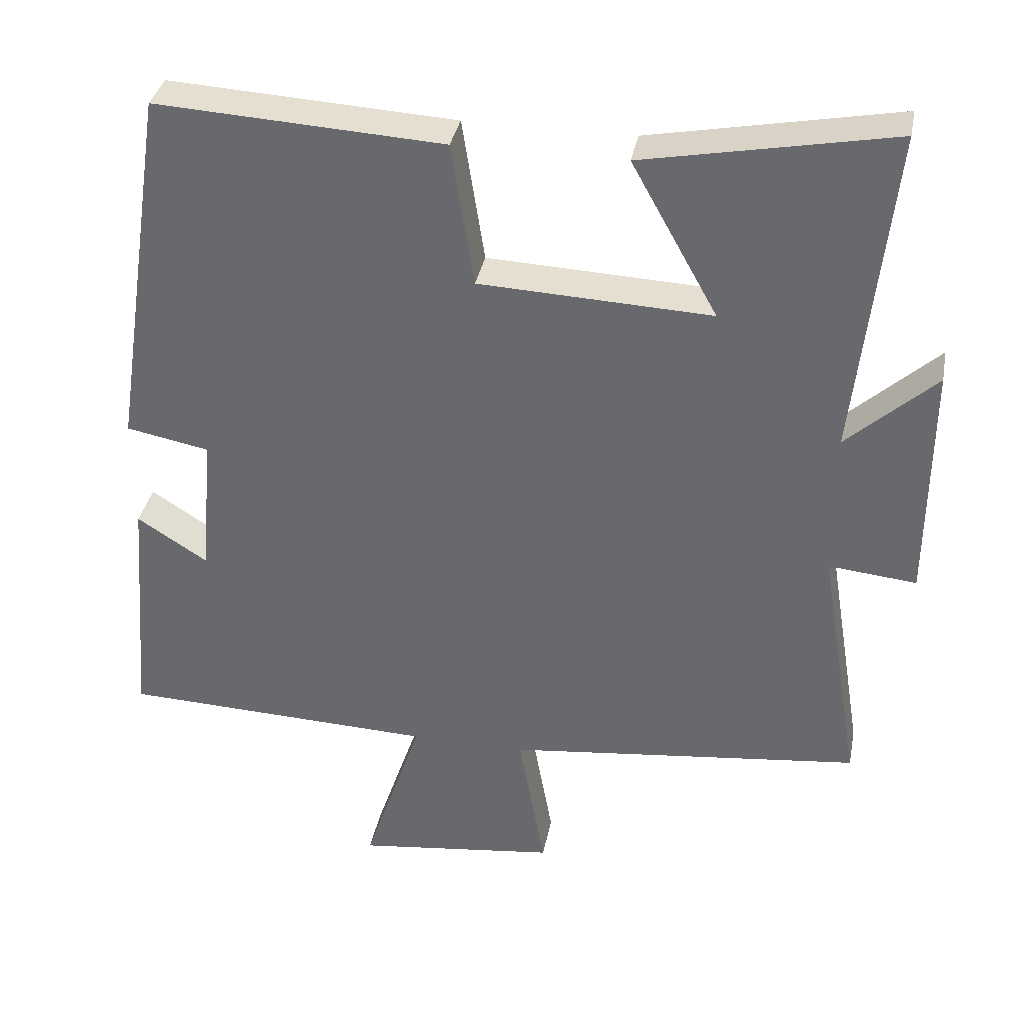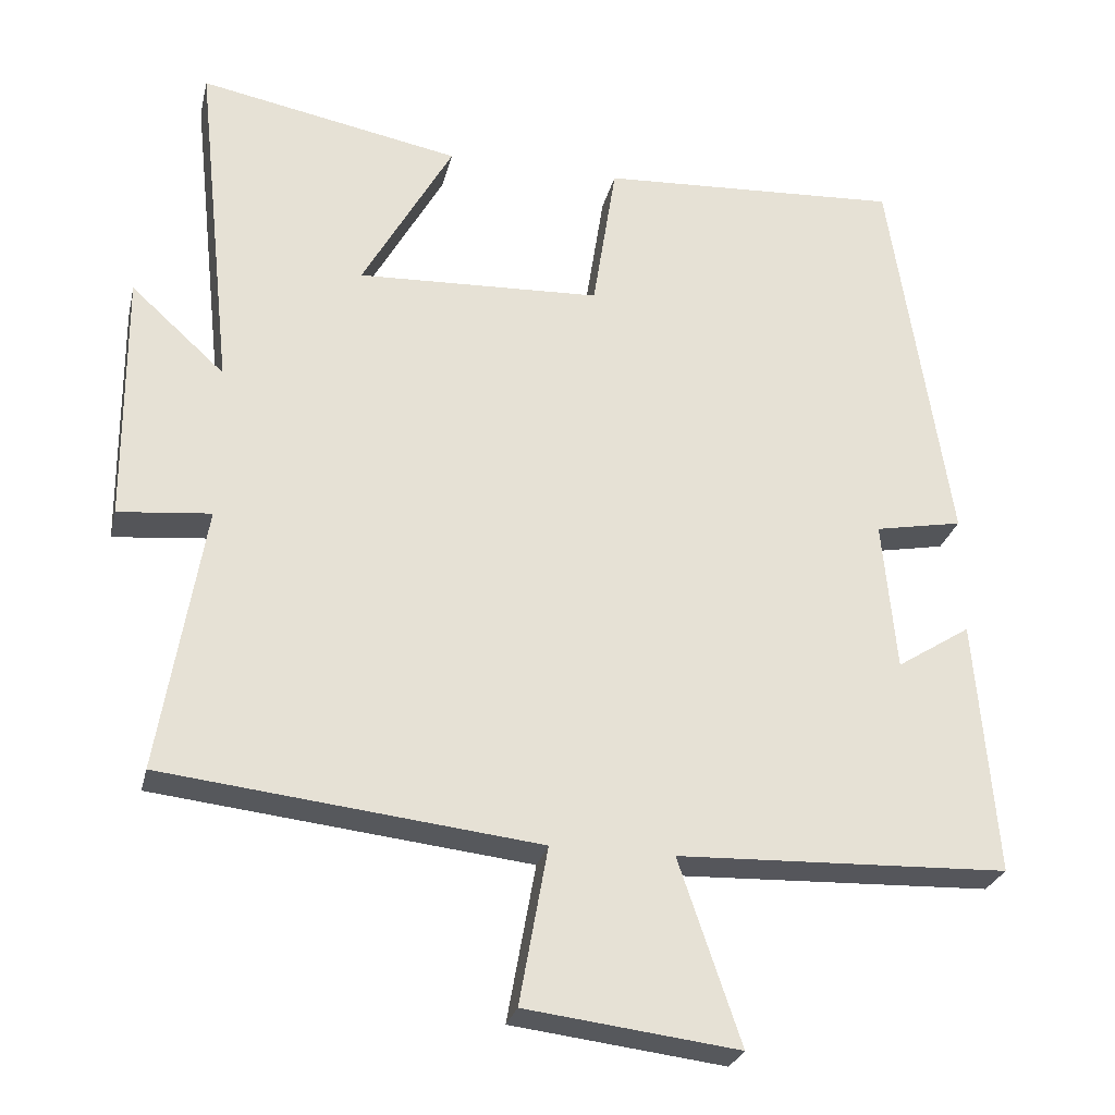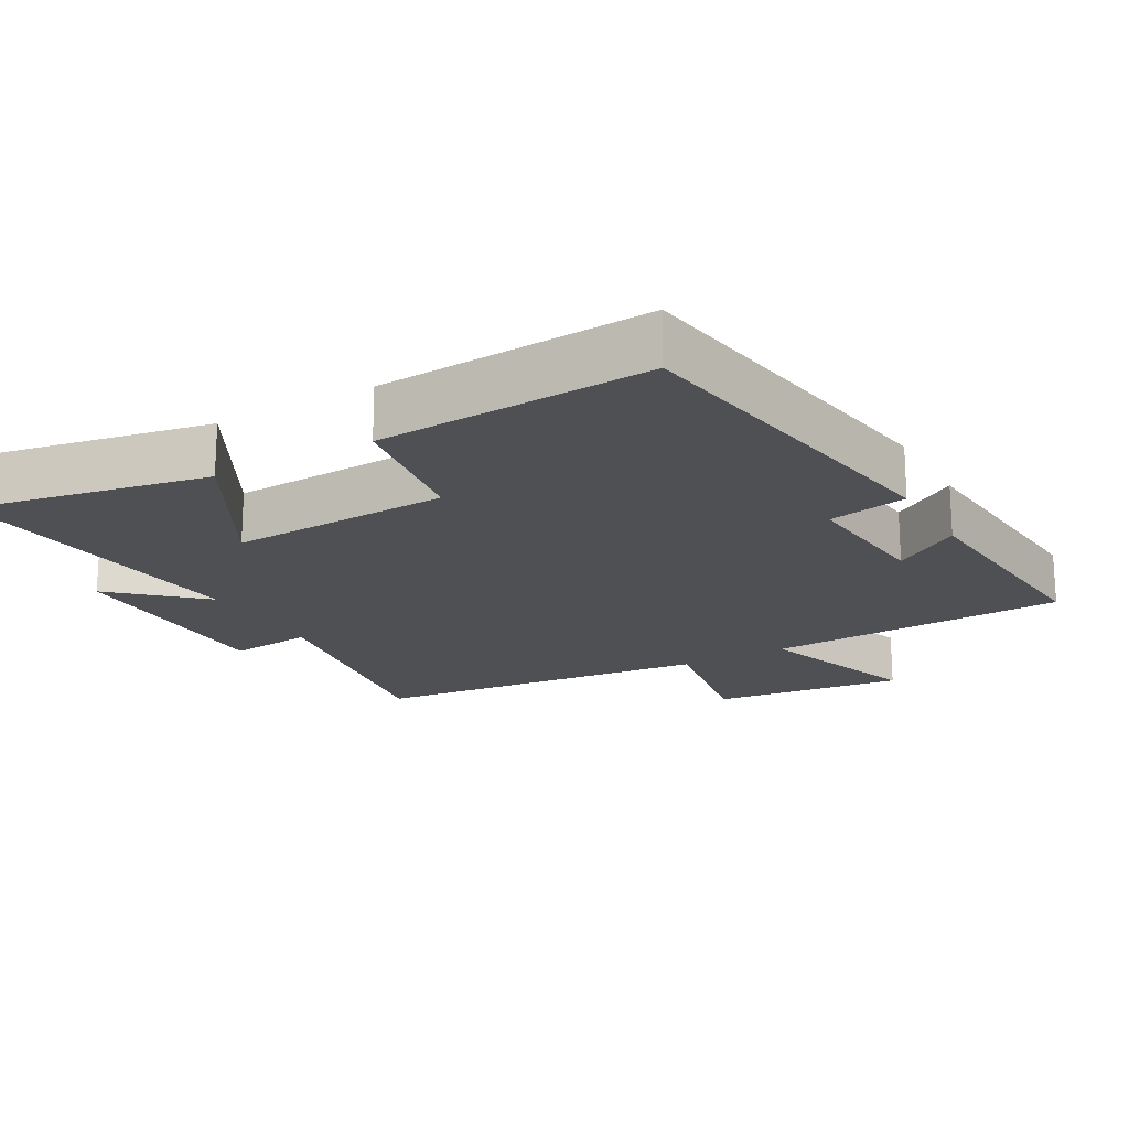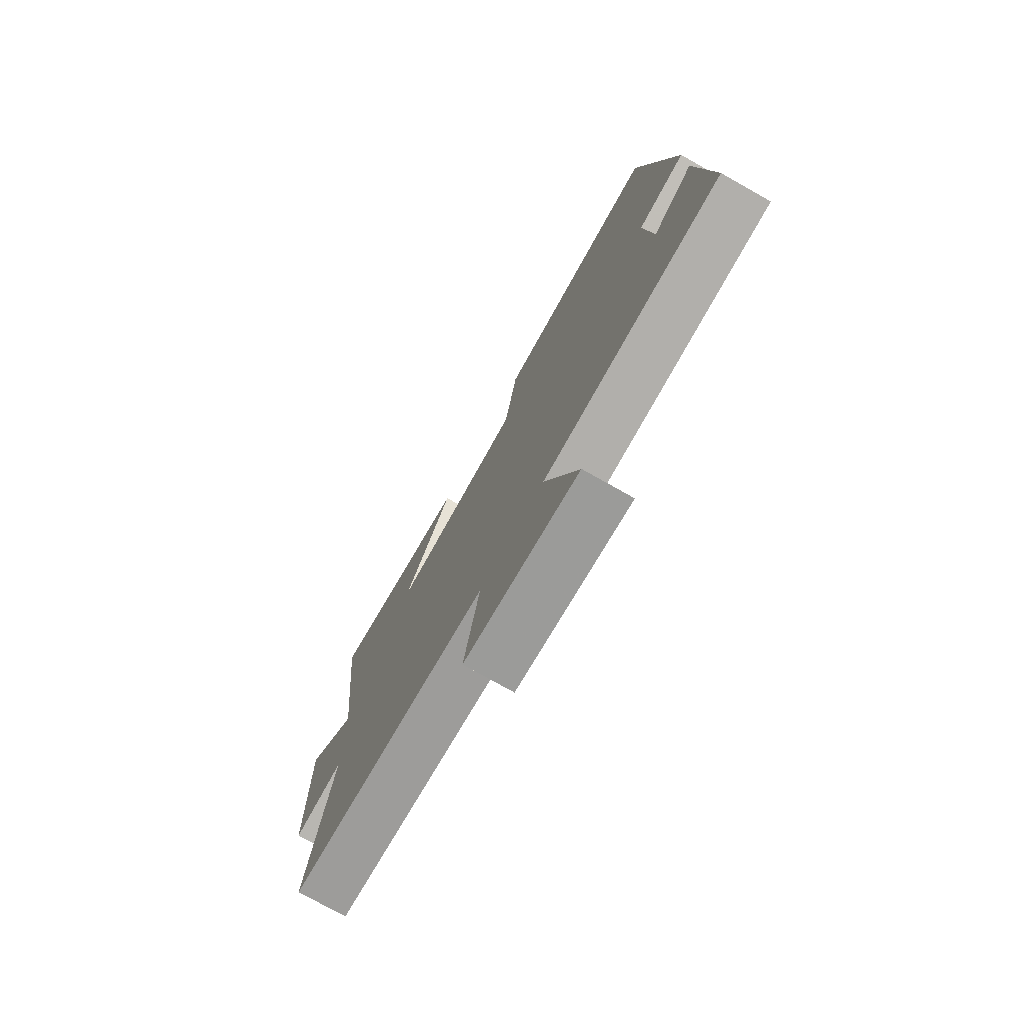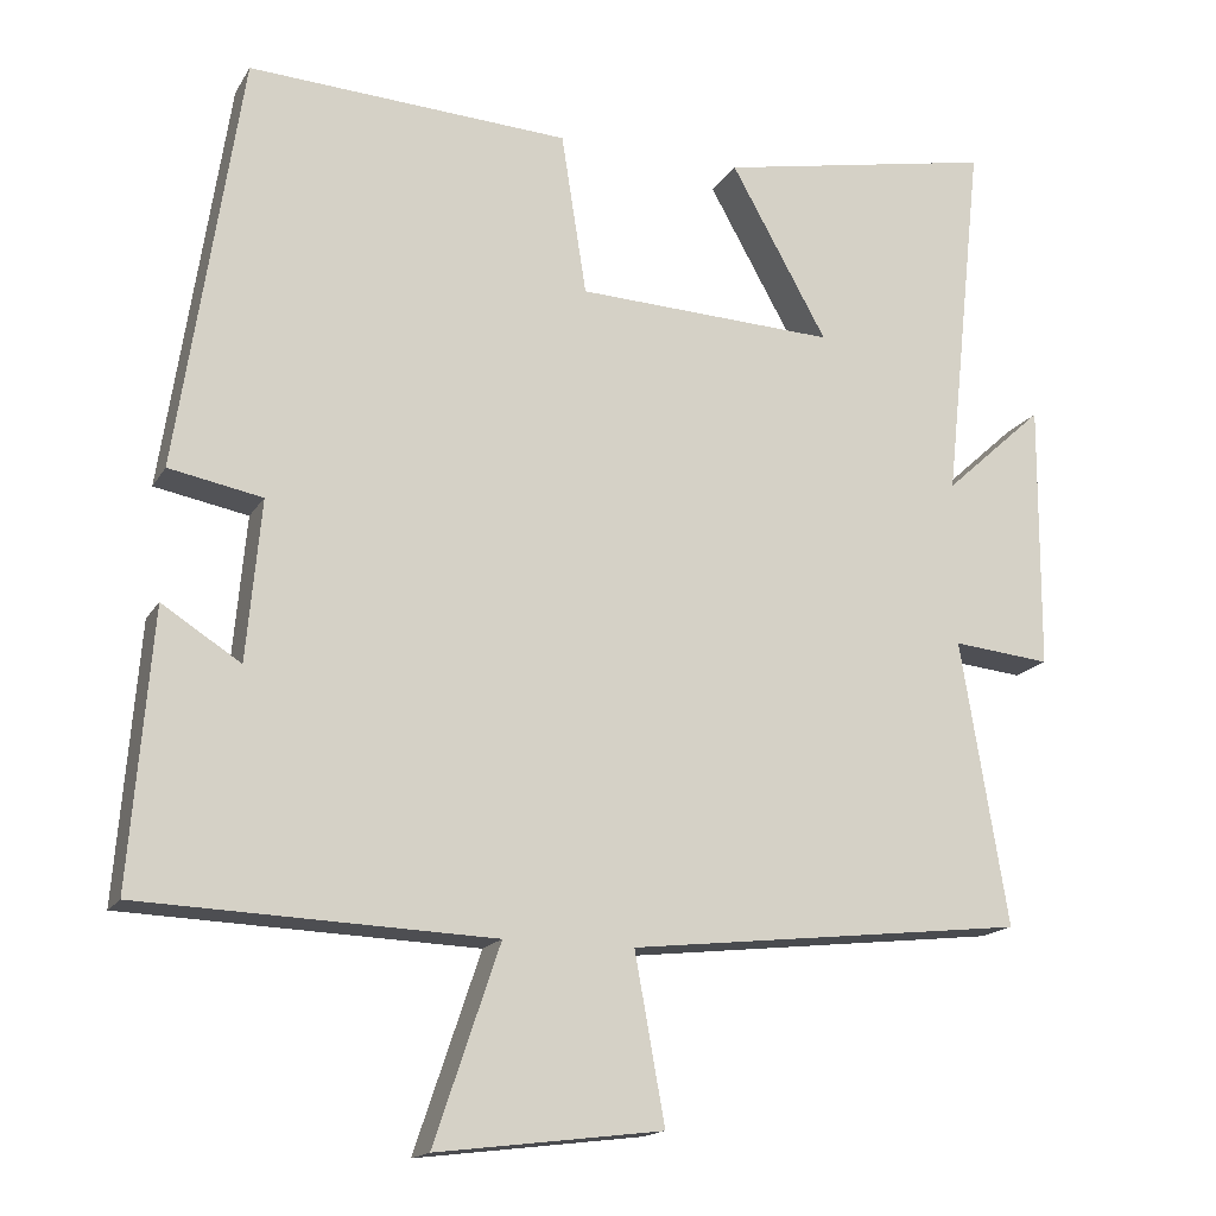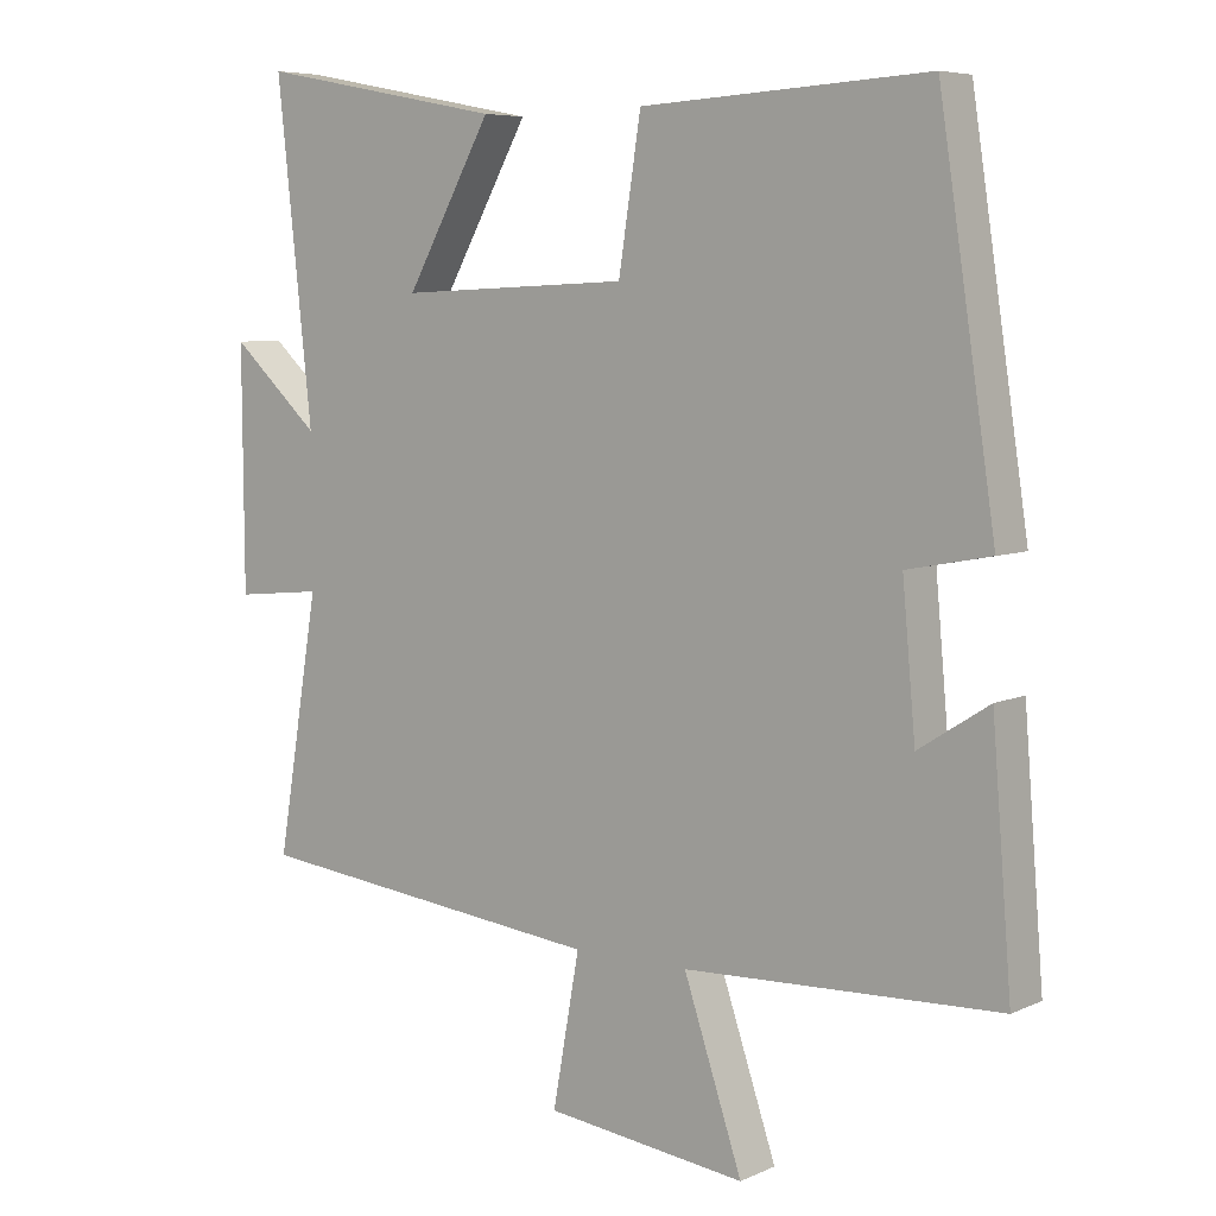
<metadata>
{"format":"obj","ext":"obj","renderer":"f3d","projection":"perspective","resolution":1024,"background":"white","views":[{"elev":35.5,"azim":-169.2,"up":"+Z"},{"elev":-26.9,"azim":-13.0,"up":"+Z"},{"elev":-19.0,"azim":29.6,"up":"+Y"},{"elev":-76.2,"azim":60.6,"up":"+Z"},{"elev":-16.4,"azim":158.8,"up":"+Z"},{"elev":6.5,"azim":37.7,"up":"+Z"}]}
</metadata>
<code>
v 0.527 0.07 -0.484
v 0.093 0.07 -0.5
v 0.174 0.07 -0.74
v -0.104 0.07 -0.706
v -0.067 0.07 -0.5
v -0.558 0.07 -0.445
v -0.5 0.07 -0.094
v -0.621 0.07 -0.106
v -0.623 0.07 0.224
v -0.5 0.07 0.112
v -0.549 0.07 0.566
v -0.206 0.07 0.5
v -0.325 0.07 0.287
v -0.005 0.07 0.301
v 0.026 0.07 0.5
v 0.422 0.07 0.522
v 0.5 0.07 0.01
v 0.385 0.07 -0.012
v 0.403 0.07 -0.21
v 0.5 0.07 -0.148
v 0.527 0 -0.484
v 0.093 0 -0.5
v 0.174 0 -0.74
v -0.104 0 -0.706
v -0.067 0 -0.5
v -0.558 0 -0.445
v -0.5 0 -0.094
v -0.621 0 -0.106
v -0.623 0 0.224
v -0.5 0 0.112
v -0.549 0 0.566
v -0.206 0 0.5
v -0.325 0 0.287
v -0.005 0 0.301
v 0.026 0 0.5
v 0.422 0 0.522
v 0.5 0 0.01
v 0.385 0 -0.012
v 0.403 0 -0.21
v 0.5 0 -0.148
f 19 20 1 2
f 18 19 2
f 16 17 18
f 15 16 18
f 14 15 18
f 13 14 18 2
f 10 11 12 13
f 10 13 2 3
f 7 8 9 10
f 5 6 7
f 5 7 10
f 3 4 5
f 3 5 10
f 22 21 40 39
f 22 39 38
f 38 37 36
f 38 36 35
f 38 35 34
f 22 38 34 33
f 33 32 31 30
f 23 22 33 30
f 30 29 28 27
f 27 26 25
f 30 27 25
f 25 24 23
f 30 25 23
f 1 21 22 2
f 2 22 23 3
f 3 23 24 4
f 4 24 25 5
f 5 25 26 6
f 6 26 27 7
f 7 27 28 8
f 8 28 29 9
f 9 29 30 10
f 10 30 31 11
f 11 31 32 12
f 12 32 33 13
f 13 33 34 14
f 14 34 35 15
f 15 35 36 16
f 16 36 37 17
f 17 37 38 18
f 18 38 39 19
f 19 39 40 20
f 20 40 21 1

</code>
